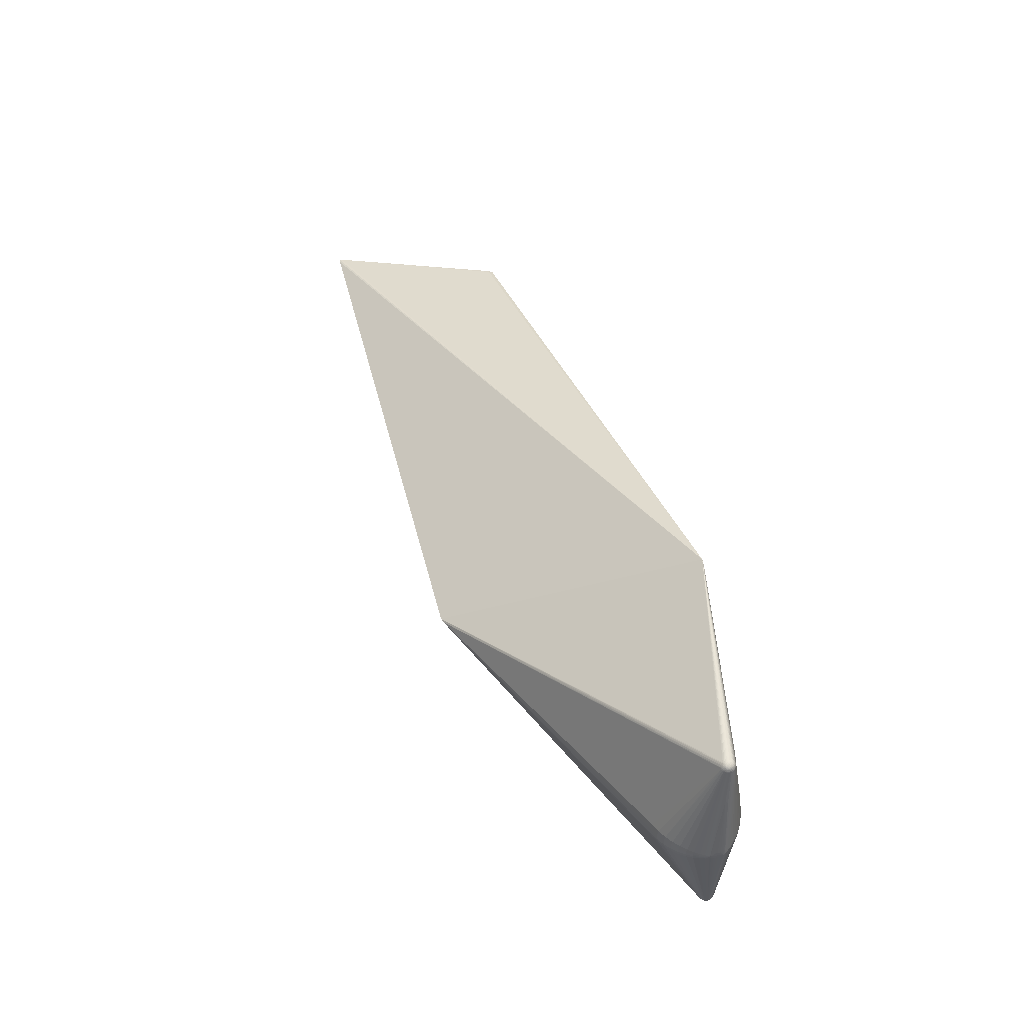
<metadata>
{"format":"obj","ext":"obj","renderer":"f3d","projection":"perspective","resolution":1024,"background":"white","views":[{"elev":47.9,"azim":68.9,"up":"+Y"}]}
</metadata>
<code>
v 0.3222 0.0004154 0.01362
v 0.3139 0.001132 0.03041
v 0.3165 -0.00309 -0.01156
v 0.2892 0.0006573 0.05086
v 0.2943 -0.002282 -0.03146
v 0.2595 -0.001437 -0.04614
v 0.2191 -0.001637 -0.05596
v 0.1501 -0.001724 -0.06574
v 0.3021 0.127 -0.001939
v 0.3063 0.1193 -0.007501
v 0.2995 -0.1282 -0.002142
v 0.303 -0.1204 -0.007932
v 0.32 0.001061 0.02071
v 0.3139 -0.005451 0.02975
v 0.32 -0.002258 0.02037
v 0.3215 -0.003038 -0.00357
v 0.3215 0.0002818 -0.003276
v 0.3035 0.001165 0.04128
v 0.2893 -0.01252 0.04844
v 0.3035 -0.008901 0.03984
v 0.3074 -0.003048 -0.02157
v 0.2716 0.0001293 0.05742
v 0.2718 -0.01529 0.05433
v 0.2776 -0.001509 -0.03952
v 0.2413 -0.001526 -0.05128
v 0.1889 -0.001721 -0.06121
v -0.677 0.001265 0.08094
v -0.6733 0.001427 0.08494
v -0.5869 0.0003348 -0.09187
v -0.5753 -0.0005096 -0.09688
v 0.3036 0.1262 -5.655e-05
v 0.3008 0.1253 0.003567
v 0.3029 0.1249 0.003107
v 0.3029 0.1239 0.00392
v 0.3028 0.1224 0.004899
v 0.2995 0.127 0.001085
v 0.299 0.1262 0.002618
v 0.3049 0.124 0.002392
v 0.3063 0.1239 0.0001464
v 0.3066 0.1228 0.0009565
v 0.3053 0.1212 0.003734
v 0.3071 0.1211 0.001365
v 0.3057 0.1251 -0.002394
v 0.3067 0.1238 -0.001344
v 0.3071 0.1228 -0.003739
v 0.3079 0.1209 -0.001353
v 0.3076 0.1211 -0.00416
v 0.3079 0.1188 -0.004645
v 0.3058 0.1239 -0.005461
v 0.3041 0.1247 -0.006575
v 0.3042 0.1238 -0.007415
v 0.3063 0.1211 -0.006852
v 0.3041 0.1223 -0.008441
v 0.3038 0.1202 -0.0095
v 0.3013 0.1229 -0.00953
v 0.3021 0.1251 -0.007538
v 0.3011 -0.1267 0.001154
v 0.3007 -0.1249 0.003535
v 0.2987 -0.1264 0.003406
v 0.2975 -0.1242 0.005276
v 0.3004 -0.1234 0.004541
v 0.2961 -0.1267 0.00347
v 0.2952 -0.1281 0.001558
v 0.2964 -0.1276 0.002463
v 0.3039 -0.1237 0.0002422
v 0.3024 -0.1252 0.001562
v 0.3033 -0.1249 0.0003
v 0.3027 -0.1225 0.003044
v 0.3043 -0.122 0.0007171
v 0.296 -0.1288 -0.0001182
v 0.3024 -0.1263 -0.004199
v 0.304 -0.1237 -0.00448
v 0.3041 -0.1243 -0.002147
v 0.305 -0.1213 -0.002016
v 0.3044 -0.122 -0.004832
v 0.3008 -0.1251 -0.007865
v 0.3024 -0.1254 -0.005915
v 0.3008 -0.126 -0.007057
v 0.3004 -0.1214 -0.009835
v 0.303 -0.1226 -0.007227
v 0.3008 -0.1236 -0.008857
v 0.2988 -0.1266 -0.007774
v -0.05815 -0.001211 0.1622
v 0.08983 -0.1639 -0.07193
v 0.09055 0.1636 -0.07058
v 0.322 0.000961 0.01559
v 0.3227 -0.001778 0.005106
v 0.323 -0.002942 0.0005307
v 0.2787 0.1115 -0.02048
v 0.3175 0.001059 0.02515
v 0.3212 0.002102 0.01769
v 0.3138 -0.002176 0.0305
v 0.3216 -0.001598 0.01634
v 0.3219 -0.004641 0.01114
v 0.3195 -0.003028 -0.00715
v 0.3165 0.0002176 -0.01162
v 0.3223 0.00266 0.005534
v 0.2968 0.0009681 0.04637
v 0.3093 0.005407 0.03482
v 0.2892 -0.006011 0.05041
v 0.3013 -0.002742 -0.02666
v 0.2943 0.004734 -0.03071
v 0.2808 0.007653 0.05321
v 0.2686 -0.001398 -0.043
v 0.2862 -0.009354 -0.03455
v 0.2594 0.007372 -0.04508
v 0.231 -0.00158 -0.05359
v 0.2505 -0.01062 -0.04757
v 0.1706 -0.001731 -0.06367
v 0.3137 0.07571 -0.0007825
v 0.2755 -0.09714 -0.02451
v -0.6723 0.001952 0.07752
v -0.6718 0.0001451 0.08228
v -0.5839 0.001195 -0.09186
v 0.3023 0.1268 -0.0002219
v 0.3023 0.1261 0.001909
v 0.3015 0.1259 0.002648
v 0.3018 0.1246 0.003876
v 0.3003 0.1241 0.004692
v 0.3012 0.1217 0.005848
v 0.3008 0.1265 0.001915
v 0.3011 0.1273 -0.001041
v 0.3048 0.1253 0.0004676
v 0.3048 0.1248 0.001445
v 0.3056 0.1237 0.001628
v 0.3052 0.1225 0.0032
v 0.3064 0.12 0.002915
v 0.3007 0.1274 -0.002022
v 0.3073 0.1226 -0.002553
v 0.3081 0.1196 -0.002936
v 0.3072 0.119 -0.006151
v 0.3042 0.1256 -0.005
v 0.3051 0.1249 -0.005082
v 0.3051 0.1238 -0.0065
v 0.3062 0.1224 -0.006287
v 0.3053 0.1206 -0.008276
v 0.3023 0.1207 -0.01011
v 0.3062 0.1184 -0.007748
v 0.3017 0.1239 -0.008725
v 0.3019 0.126 -0.006582
v 0.3004 -0.1265 0.002228
v 0.297 -0.1279 0.001947
v 0.2983 -0.1278 0.001627
v 0.3028 -0.1261 -0.001259
v 0.3008 -0.1276 -0.002061
v 0.3026 -0.1242 0.002241
v 0.303 -0.1255 -6.648e-05
v 0.3026 -0.1212 0.003573
v 0.3033 -0.1255 -0.003591
v 0.3001 -0.1273 -0.005944
v 0.2996 -0.1282 -0.003498
v 0.3028 -0.1243 -0.006501
v 0.3011 -0.1264 -0.006283
v 0.299 -0.1221 -0.01038
v 0.303 -0.1213 -0.007688
v 0.101 -0.1581 -0.07047
v 0.09051 0.1604 -0.07076
v 0.3215 0.001423 0.01706
v 0.3228 -0.002106 0.003768
v 0.3226 -0.003403 -0.0006393
v 0.3139 0.004442 0.02951
v 0.3212 0.001294 0.0181
v 0.3217 -0.002518 0.01535
v 0.3175 -0.001393 0.02529
v 0.322 -0.005136 0.009389
v 0.3224 -0.003274 -0.001472
v 0.3195 -0.0005767 -0.007301
v 0.3222 0.003155 0.00734
v 0.2893 0.007331 0.04959
v 0.3092 0.001206 0.03587
v 0.2968 -0.004948 0.04611
v 0.3124 -0.003147 -0.01645
v 0.3013 0.003406 -0.02619
v 0.2807 0.0003516 0.05447
v 0.2594 -0.01025 -0.04488
v 0.2863 -0.001821 -0.0357
v 0.2686 0.007115 -0.04198
v 0.2506 -0.001478 -0.04885
v 0.2051 -0.001688 -0.05857
v -0.6564 -0.001726 0.08243
v -0.6728 0.0003061 0.07992
v -0.5793 0.001047 -0.09549
v 0.3038 0.1255 0.001527
v 0.303 0.1266 -0.0009258
v 0.3033 0.1253 0.002371
v 0.2998 0.1265 0.002224
v 0.3056 0.125 -0.0009021
v 0.3034 0.1265 -0.001859
v 0.3058 0.1245 -2.369e-05
v 0.3054 0.1203 0.00403
v 0.3053 0.1252 -0.00395
v 0.3031 0.1266 -0.003369
v 0.3073 0.1226 -0.00135
v 0.306 0.1246 -0.003556
v 0.3082 0.1195 -0.001384
v 0.3029 0.126 -0.005832
v 0.3022 0.127 -0.003295
v 0.3036 0.1254 -0.006158
v 0.3064 0.1203 -0.007196
v 0.3052 0.1198 -0.008623
v 0.302 0.1199 -0.01043
v 0.3014 0.1265 -0.005823
v 0.2997 -0.1272 0.001813
v 0.2994 -0.1282 -0.0007894
v 0.2987 -0.1272 0.00244
v 0.3017 -0.1245 0.002987
v 0.298 -0.1252 0.004528
v 0.3014 -0.1217 0.004511
v 0.2976 -0.1268 0.003283
v 0.2969 -0.1283 0.001061
v 0.3023 -0.1262 0.000238
v 0.304 -0.1243 -0.001065
v 0.2982 -0.1287 -0.002226
v 0.303 -0.126 -0.002742
v 0.3035 -0.1254 -0.001819
v 0.3035 -0.124 -0.005557
v 0.3047 -0.1227 -0.002068
v 0.3039 -0.1209 -0.00645
v 0.3015 -0.1266 -0.005381
v 0.2998 -0.1259 -0.007955
v 0.3018 -0.1209 -0.009009
v 0.2992 -0.1229 -0.01001
v 0.2994 -0.1271 -0.006775
v 0.2986 -0.1278 -0.006133
v 0.09333 -0.161 -0.07196
v 0.3221 0.0007069 0.01469
v 0.3226 -0.001197 0.007371
v 0.323 -0.002688 0.001435
v 0.3175 0.003513 0.02437
v 0.3199 0.002734 0.02022
v 0.3175 -0.006231 0.02368
v 0.3201 -0.003905 0.01956
v 0.3175 -0.003842 0.02479
v 0.2969 0.00689 0.04512
v 0.3036 0.006248 0.04011
v 0.2969 -0.01074 0.04443
v 0.2717 0.00796 0.05615
v 0.2685 -0.009872 -0.0418
v 0.2776 -0.009572 -0.03837
v -0.6765 0.001502 0.08363
v 0.3024 0.1264 0.001145
v 0.3036 0.126 0.000819
v 0.3019 0.1252 0.003276
v 0.3016 0.1236 0.004688
v 0.3014 0.1225 0.005426
v 0.3012 0.1268 0.001181
v 0.3014 0.127 0.0002606
v 0.3001 0.1273 8.89e-05
v 0.3044 0.1258 -5.955e-05
v 0.305 0.1255 -0.001165
v 0.304 0.1262 -0.0009459
v 0.3061 0.1222 0.002269
v 0.3064 0.1209 0.002688
v 0.3 0.1275 -0.001268
v 0.3047 0.1258 -0.002051
v 0.3047 0.1257 -0.00361
v 0.304 0.1262 -0.003075
v 0.3062 0.1244 -0.001757
v 0.3066 0.1238 -0.002884
v 0.3079 0.1209 -0.002768
v 0.2999 0.1275 -0.00255
v 0.3038 0.1261 -0.004436
v 0.3027 0.1264 -0.005082
v 0.3049 0.1245 -0.005975
v 0.3052 0.1227 -0.007213
v 0.3053 0.1215 -0.007877
v 0.305 0.1188 -0.008904
v 0.3036 0.1193 -0.009807
v 0.3013 0.1272 -0.003493
v 0.3019 0.1268 -0.004723
v 0.3003 0.1272 -0.00472
v 0.2997 -0.1276 0.001051
v 0.2997 -0.1278 0.0001153
v 0.3009 -0.1272 9.991e-05
v 0.2995 -0.1254 0.003873
v 0.2998 -0.1262 0.003013
v 0.2986 -0.1228 0.005596
v 0.2991 -0.124 0.004922
v 0.3001 -0.1222 0.00519
v 0.2986 -0.1281 0.0008701
v 0.2974 -0.1285 0.0003971
v 0.2985 -0.1285 -0.0007002
v 0.3017 -0.1268 -0.0001713
v 0.3008 -0.1275 -0.001176
v 0.3022 -0.1267 -0.001359
v 0.3033 -0.1239 0.001307
v 0.3036 -0.1222 0.00196
v 0.2972 -0.1288 -0.0005195
v 0.2962 -0.129 -0.001751
v 0.2972 -0.1289 -0.001811
v 0.3024 -0.1266 -0.002555
v 0.3016 -0.1272 -0.002483
v 0.3015 -0.1271 -0.00378
v 0.3043 -0.1236 -0.003311
v 0.3038 -0.1247 -0.003214
v 0.3048 -0.1218 -0.003456
v 0.3046 -0.1206 -0.005045
v 0.2964 -0.129 -0.002944
v 0.2981 -0.1287 -0.003114
v 0.3012 -0.1271 -0.004703
v 0.3004 -0.1278 -0.00359
v 0.3001 -0.1276 -0.005174
v 0.3019 -0.1247 -0.007278
v 0.3017 -0.1257 -0.006581
v 0.3019 -0.1218 -0.008711
v 0.3019 -0.1231 -0.008153
v 0.3006 -0.1223 -0.009493
v 0.2991 -0.1282 -0.00441
v 0.2978 -0.1286 -0.004399
v 0.2989 -0.128 -0.005357
v 0.09729 -0.1615 -0.07053
v 0.098 0.1611 -0.0693
v 0.3221 0.003482 0.009133
v 0.32 -0.0006097 0.02073
v 0.3216 -0.000676 0.01706
v 0.3214 0.0002881 0.01765
v 0.3218 -0.004028 0.01277
v 0.3217 -0.00332 0.01418
v 0.3222 -0.0056 0.005912
v 0.3221 -0.005464 0.007622
v 0.3215 -0.001367 -0.003667
v 0.3227 -0.001304 -0.0007007
v 0.3226 -0.002268 -0.001218
v 0.3224 0.002047 0.00386
v 0.3225 0.00134 0.002387
v 0.3092 -0.00299 0.03588
v 0.3035 -0.003915 0.04117
v 0.3092 -0.007124 0.03485
v 0.3124 0.001096 -0.01639
v 0.3074 0.002159 -0.02133
v 0.2807 -0.006943 0.05388
v 0.2717 -0.007694 0.05672
v 0.2809 -0.01405 0.05168
v 0.2674 -0.1297 -0.001547
v 0.2863 0.005845 -0.03479
v 0.2776 0.006639 -0.03854
v 0.2505 0.007656 -0.04776
v 0.2412 0.007963 -0.05017
v 0.2766 0.09634 -0.02419
v 0.3133 0.07936 0.002093
v -0.6681 0.00101 0.08507
v -0.674 0.000966 0.07639
v -0.5827 -0.0002024 -0.09646
v 0.304 0.1236 0.003465
v 0.3039 0.1246 0.002746
v 0.3027 0.1212 0.005516
v 0.3041 0.1207 0.004903
v 0.3041 0.122 0.004351
v 0.2994 0.1251 0.003891
v 0.2999 0.1259 0.003049
v 0.307 0.1227 -0.0001623
v 0.3073 0.1197 0.001602
v 0.3079 0.1196 0.0001495
v 0.3076 0.121 4.488e-05
v 0.3066 0.1229 -0.004867
v 0.3062 0.124 -0.004365
v 0.3078 0.1197 -0.00446
v 0.3072 0.1199 -0.005901
v 0.3071 0.1213 -0.005479
v 0.3031 0.1242 -0.007892
v 0.3032 0.1251 -0.007007
v 0.304 0.1211 -0.009119
v 0.3025 0.1216 -0.009704
v 0.3028 0.1228 -0.008986
v 0.3019 -0.1259 0.001337
v 0.3012 -0.1257 0.002451
v 0.3016 -0.123 0.003909
v 0.2968 -0.1257 0.004367
v 0.3045 -0.1227 -0.000765
v 0.3048 -0.1214 -0.0005638
v 0.2957 -0.1285 0.000844
v 0.3024 -0.1259 -0.005179
v 0.3033 -0.125 -0.004654
v 0.3038 -0.1223 -0.006106
v 0.2999 -0.1264 -0.007347
v 0.2996 -0.1248 -0.008792
v 0.2994 -0.1237 -0.00956
v 0.3002 -0.1205 -0.0101
v 0.2987 -0.1212 -0.01068
v -0.05249 -0.00127 0.1612
v 0.08621 0.1626 -0.07044
f 342 343 84
f 30 343 85
f 84 343 30
f 84 83 180
f 112 114 27
f 27 114 29
f 29 114 343
f 29 342 27
f 343 342 29
f 85 343 182
f 182 114 85
f 343 114 182
f 27 342 181
f 181 342 84
f 157 30 85
f 85 83 37
f 27 181 113
f 113 181 84
f 334 83 84
f 85 114 381
f 114 112 381
f 27 85 381
f 381 112 27
f 109 157 26
f 84 180 28
f 28 113 84
f 28 83 85
f 83 334 64
f 225 109 26
f 84 30 225
f 30 157 225
f 83 32 349
f 350 349 32
f 350 37 83
f 83 349 350
f 341 180 83
f 83 28 341
f 341 28 180
f 27 113 240
f 113 28 240
f 240 85 27
f 240 28 85
f 371 334 84
f 312 89 339
f 85 139 312
f 312 25 107
f 178 337 6
f 179 225 26
f 26 157 179
f 179 157 85
f 107 25 156
f 156 225 107
f 25 178 156
f 157 109 8
f 8 225 157
f 109 225 8
f 237 380 22
f 120 380 237
f 237 103 120
f 120 103 346
f 332 380 23
f 23 333 332
f 221 101 21
f 56 139 85
f 83 64 62
f 62 209 83
f 64 209 62
f 368 380 83
f 83 209 368
f 59 209 205
f 334 371 210
f 210 63 334
f 70 281 210
f 84 70 210
f 210 371 84
f 25 312 338
f 338 178 25
f 338 312 337
f 337 178 338
f 107 225 7
f 225 179 7
f 7 179 85
f 85 312 7
f 7 312 107
f 108 178 6
f 108 156 178
f 84 225 311
f 225 156 311
f 277 333 23
f 23 380 277
f 169 103 4
f 346 103 169
f 4 98 169
f 119 32 83
f 83 380 119
f 99 190 235
f 171 98 4
f 4 100 171
f 331 22 380
f 380 332 331
f 331 332 333
f 5 173 101
f 102 173 5
f 5 101 221
f 6 337 106
f 106 312 339
f 337 312 106
f 335 336 201
f 339 89 201
f 89 312 201
f 239 379 111
f 111 238 239
f 154 156 111
f 111 379 154
f 95 155 3
f 321 95 167
f 3 96 167
f 167 95 3
f 37 350 186
f 85 37 186
f 85 202 140
f 140 56 85
f 59 205 276
f 203 205 143
f 203 276 205
f 142 210 143
f 143 205 142
f 63 210 142
f 142 209 64
f 142 205 209
f 142 64 334
f 334 63 142
f 88 74 296
f 221 21 12
f 12 155 221
f 3 155 12
f 175 238 111
f 111 156 175
f 156 108 175
f 6 238 175
f 175 108 6
f 92 326 14
f 170 99 235
f 2 99 170
f 170 92 2
f 326 92 170
f 233 92 14
f 14 326 328
f 328 68 14
f 60 277 380
f 333 277 279
f 235 190 234
f 234 169 98
f 380 120 245
f 245 120 346
f 243 32 118
f 32 119 118
f 353 340 195
f 86 340 353
f 190 99 127
f 35 344 34
f 35 245 346
f 34 344 345
f 98 171 327
f 327 171 20
f 20 328 327
f 327 328 326
f 22 331 174
f 4 103 174
f 174 100 4
f 174 331 100
f 237 22 174
f 174 103 237
f 335 102 176
f 102 5 176
f 105 239 176
f 6 106 104
f 104 238 6
f 177 106 339
f 339 201 177
f 177 201 336
f 177 104 106
f 268 102 335
f 335 201 268
f 267 173 268
f 268 173 102
f 222 311 156
f 156 154 222
f 154 307 222
f 297 166 160
f 88 296 160
f 160 296 297
f 110 340 88
f 88 322 110
f 323 160 166
f 323 322 88
f 88 160 323
f 330 329 21
f 330 173 267
f 330 21 101
f 101 173 330
f 155 95 218
f 218 166 297
f 313 168 340
f 370 74 317
f 317 318 370
f 226 340 86
f 318 317 226
f 226 313 340
f 165 1 226
f 168 313 226
f 121 186 350
f 122 247 115
f 270 202 85
f 270 263 202
f 202 263 196
f 196 140 202
f 272 203 143
f 276 203 141
f 165 74 320
f 74 319 320
f 369 74 370
f 297 296 75
f 296 294 75
f 75 218 297
f 3 12 172
f 172 12 21
f 21 329 172
f 172 96 3
f 172 329 96
f 14 68 287
f 287 233 14
f 148 328 20
f 68 328 148
f 380 368 207
f 207 60 380
f 207 209 59
f 207 368 209
f 333 279 19
f 19 331 333
f 100 331 19
f 208 148 20
f 348 35 346
f 344 35 348
f 346 169 347
f 169 234 347
f 347 348 346
f 347 234 190
f 244 119 380
f 380 245 244
f 244 118 119
f 34 118 244
f 244 35 34
f 245 35 244
f 115 247 241
f 241 247 246
f 86 353 158
f 161 99 2
f 161 127 99
f 2 90 161
f 190 127 253
f 253 127 352
f 123 242 183
f 242 241 183
f 98 327 18
f 18 170 235
f 326 170 18
f 18 327 326
f 235 234 18
f 18 234 98
f 378 176 5
f 105 176 378
f 378 239 105
f 379 239 378
f 24 336 335
f 335 176 24
f 24 177 336
f 104 177 24
f 24 176 239
f 24 239 238
f 238 104 24
f 364 312 139
f 16 95 321
f 16 218 95
f 166 218 16
f 321 323 16
f 16 323 166
f 340 324 325
f 340 168 97
f 97 324 340
f 370 318 163
f 163 93 370
f 86 93 163
f 163 226 86
f 318 226 163
f 94 74 165
f 94 317 74
f 165 226 94
f 94 226 317
f 117 121 350
f 117 32 243
f 117 350 32
f 186 121 36
f 85 186 36
f 36 121 246
f 115 241 31
f 31 241 242
f 184 122 115
f 115 31 184
f 188 184 251
f 251 184 31
f 85 261 269
f 197 270 269
f 130 110 322
f 322 357 130
f 340 110 130
f 195 340 130
f 322 323 48
f 48 357 322
f 10 167 96
f 96 329 10
f 10 329 138
f 131 10 199
f 167 10 131
f 321 167 131
f 262 196 263
f 132 196 262
f 56 140 361
f 140 196 361
f 68 206 146
f 146 287 68
f 286 287 146
f 146 66 286
f 206 66 146
f 61 208 279
f 276 141 366
f 366 141 365
f 365 66 366
f 366 66 206
f 228 320 319
f 165 320 228
f 228 87 165
f 228 74 88
f 228 319 74
f 88 340 228
f 340 325 228
f 228 325 324
f 324 97 228
f 168 226 228
f 228 97 168
f 74 369 217
f 217 296 74
f 217 294 296
f 155 218 374
f 218 75 374
f 15 233 231
f 233 287 231
f 236 19 279
f 279 208 236
f 236 171 100
f 100 19 236
f 20 171 236
f 236 208 20
f 352 230 162
f 92 233 164
f 2 92 164
f 164 90 2
f 229 230 352
f 352 127 229
f 127 161 229
f 229 161 90
f 344 348 126
f 79 5 221
f 79 378 5
f 79 307 154
f 79 154 379
f 379 378 79
f 305 306 307
f 305 79 221
f 307 79 305
f 221 155 305
f 311 222 377
f 377 376 311
f 377 222 307
f 227 1 165
f 165 87 227
f 227 226 1
f 227 228 226
f 121 117 116
f 246 121 116
f 116 241 246
f 116 183 241
f 246 247 248
f 248 36 246
f 85 36 248
f 248 122 254
f 247 122 248
f 248 254 85
f 249 251 31
f 249 242 123
f 249 31 242
f 271 270 85
f 85 269 271
f 271 269 270
f 128 269 261
f 254 122 128
f 197 269 128
f 85 254 128
f 128 261 85
f 17 323 321
f 17 48 323
f 321 131 17
f 17 131 48
f 358 131 199
f 358 359 357
f 357 48 358
f 48 131 358
f 197 188 192
f 192 262 263
f 263 270 192
f 192 270 197
f 352 353 354
f 194 191 43
f 276 366 58
f 58 366 206
f 208 61 367
f 367 206 68
f 367 58 206
f 61 58 367
f 68 148 367
f 148 208 367
f 298 290 84
f 288 70 84
f 288 281 70
f 155 374 80
f 80 305 155
f 306 305 80
f 72 75 294
f 72 374 75
f 69 287 286
f 286 65 69
f 69 232 15
f 69 369 370
f 69 65 369
f 15 231 69
f 69 231 287
f 286 66 67
f 67 65 286
f 91 353 352
f 352 162 91
f 91 158 353
f 91 162 158
f 13 162 230
f 230 229 13
f 13 229 90
f 86 158 316
f 158 162 316
f 41 126 348
f 41 347 190
f 348 347 41
f 190 253 41
f 38 345 344
f 344 126 38
f 307 306 81
f 81 377 307
f 376 377 81
f 312 364 55
f 55 363 312
f 364 363 55
f 267 268 54
f 137 201 312
f 312 363 137
f 363 54 137
f 137 268 201
f 137 54 268
f 200 10 138
f 267 54 200
f 138 329 200
f 200 330 267
f 329 330 200
f 355 359 135
f 87 228 159
f 159 227 87
f 228 227 159
f 34 345 33
f 243 118 33
f 33 118 34
f 197 128 9
f 9 188 197
f 9 184 188
f 122 184 9
f 9 128 122
f 46 353 195
f 46 354 353
f 44 351 193
f 193 129 44
f 193 46 129
f 351 354 193
f 354 46 193
f 42 253 352
f 352 354 42
f 42 354 351
f 194 43 258
f 251 249 250
f 256 43 191
f 132 262 256
f 256 191 132
f 50 264 134
f 51 50 134
f 361 50 51
f 277 60 278
f 60 207 278
f 278 279 277
f 278 61 279
f 84 290 289
f 289 288 84
f 290 288 289
f 280 272 143
f 143 210 280
f 280 210 281
f 308 302 151
f 306 80 152
f 147 67 66
f 369 65 212
f 65 67 212
f 212 217 369
f 67 147 212
f 315 93 86
f 86 316 315
f 232 69 315
f 15 232 315
f 315 316 15
f 370 93 315
f 315 69 370
f 162 13 314
f 314 316 162
f 15 316 314
f 314 233 15
f 314 164 233
f 90 164 314
f 314 13 90
f 124 183 345
f 345 38 124
f 123 183 124
f 124 189 123
f 376 81 76
f 362 363 364
f 362 54 363
f 362 200 54
f 136 266 199
f 199 10 136
f 10 200 136
f 136 362 266
f 200 362 136
f 199 266 52
f 52 135 359
f 52 358 199
f 359 358 52
f 183 116 185
f 345 183 185
f 185 33 345
f 243 33 185
f 185 117 243
f 185 116 117
f 356 45 355
f 356 191 194
f 129 45 259
f 194 258 259
f 259 356 194
f 45 356 259
f 44 129 259
f 259 258 44
f 47 359 355
f 355 45 47
f 357 359 47
f 47 130 357
f 253 42 252
f 252 41 253
f 126 41 252
f 187 249 123
f 187 250 249
f 123 189 187
f 189 44 187
f 44 258 187
f 187 258 43
f 43 250 187
f 255 250 43
f 43 256 255
f 188 251 255
f 251 250 255
f 132 191 133
f 191 356 133
f 264 50 198
f 132 133 198
f 198 133 264
f 198 196 132
f 198 361 196
f 198 50 361
f 265 51 134
f 134 135 265
f 265 52 266
f 135 52 265
f 361 51 360
f 360 364 139
f 139 56 360
f 56 361 360
f 275 58 61
f 61 278 275
f 276 58 275
f 275 278 207
f 59 276 275
f 275 207 59
f 365 141 57
f 57 141 203
f 203 272 57
f 293 71 291
f 310 302 308
f 308 309 310
f 84 224 310
f 310 309 84
f 150 310 224
f 302 310 150
f 285 283 284
f 299 309 308
f 308 151 299
f 299 298 84
f 84 309 299
f 216 80 374
f 216 152 80
f 374 72 216
f 211 66 365
f 211 147 66
f 365 57 211
f 211 57 283
f 211 283 285
f 294 217 73
f 217 212 73
f 78 76 304
f 304 76 303
f 306 152 303
f 303 81 306
f 303 76 81
f 53 362 364
f 364 360 53
f 53 360 51
f 266 362 53
f 53 265 266
f 51 265 53
f 134 264 49
f 49 356 355
f 264 133 49
f 49 133 356
f 355 135 49
f 49 135 134
f 130 47 260
f 129 46 260
f 260 45 129
f 260 47 45
f 195 130 260
f 260 46 195
f 125 38 126
f 126 252 125
f 189 124 125
f 125 124 38
f 257 255 256
f 262 192 257
f 257 256 262
f 257 192 188
f 188 255 257
f 274 57 272
f 283 57 274
f 274 284 283
f 302 150 219
f 301 151 302
f 292 291 285
f 293 291 292
f 292 301 293
f 373 216 72
f 144 211 285
f 147 211 144
f 285 291 144
f 376 76 220
f 76 78 220
f 311 376 220
f 84 311 220
f 189 125 39
f 39 44 189
f 39 351 44
f 40 125 252
f 40 42 351
f 40 252 42
f 351 39 40
f 40 39 125
f 302 219 300
f 293 301 300
f 300 301 302
f 300 71 293
f 300 219 71
f 153 219 150
f 153 78 304
f 304 219 153
f 285 284 145
f 145 292 285
f 284 204 145
f 204 11 145
f 301 292 145
f 151 301 145
f 145 11 151
f 284 274 273
f 273 204 284
f 273 274 272
f 272 280 273
f 280 204 273
f 282 204 280
f 281 288 282
f 282 280 281
f 282 288 290
f 294 73 295
f 295 72 294
f 295 373 72
f 372 219 304
f 71 219 372
f 152 216 77
f 216 373 77
f 373 372 77
f 77 372 304
f 304 303 77
f 77 303 152
f 215 73 212
f 215 212 147
f 147 144 215
f 215 295 73
f 223 153 150
f 223 150 224
f 223 224 84
f 213 282 290
f 213 11 204
f 204 282 213
f 290 298 213
f 298 299 213
f 213 299 151
f 151 11 213
f 373 295 149
f 71 372 149
f 149 372 373
f 375 220 78
f 78 153 375
f 153 223 375
f 295 215 214
f 214 149 295
f 214 144 291
f 214 215 144
f 214 291 71
f 71 149 214
f 82 223 84
f 82 375 223
f 84 220 82
f 220 375 82

</code>
